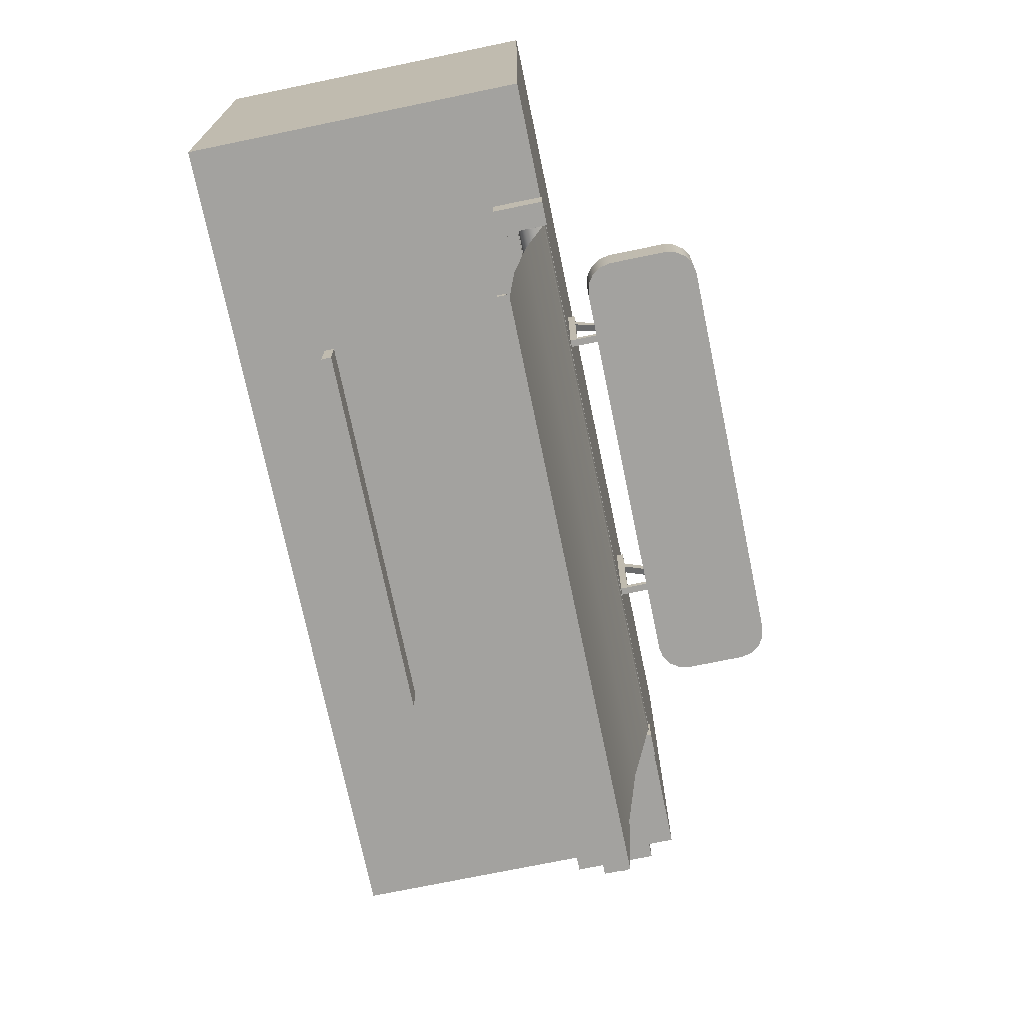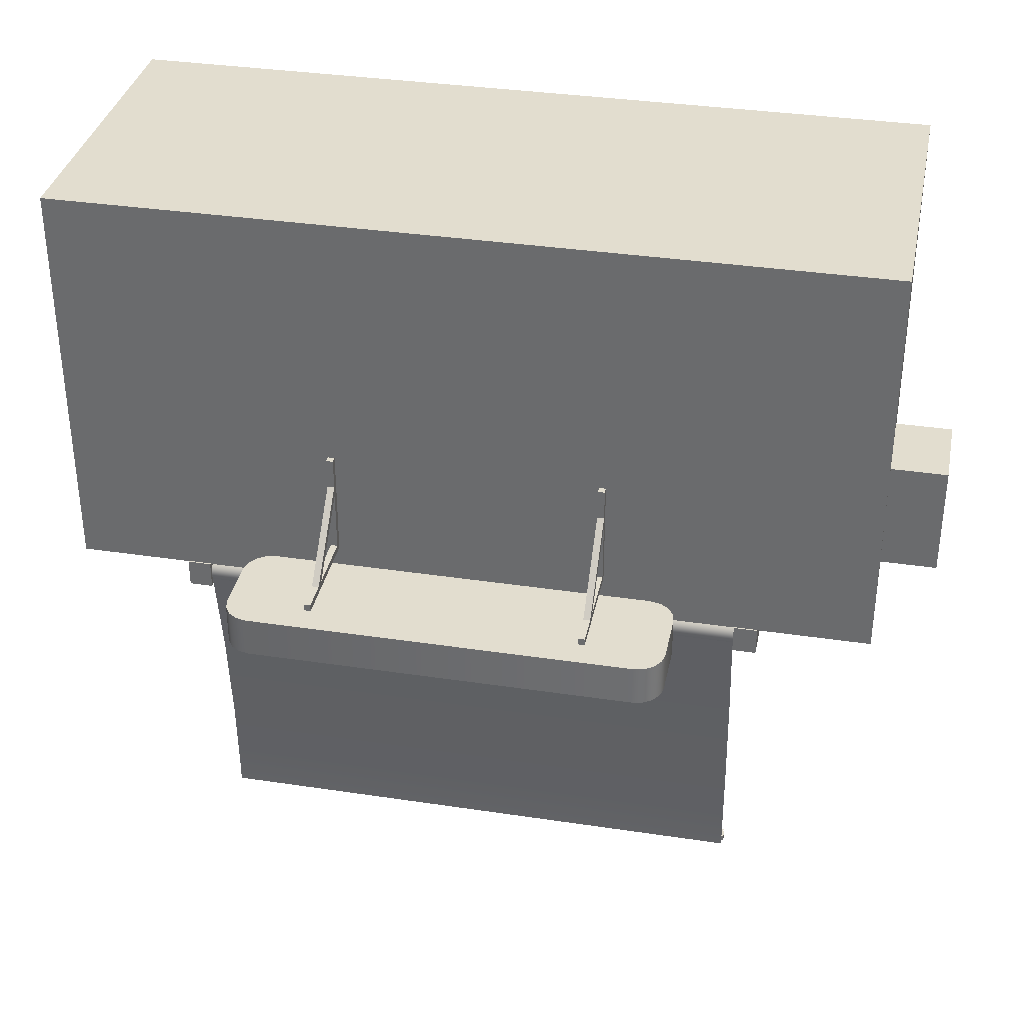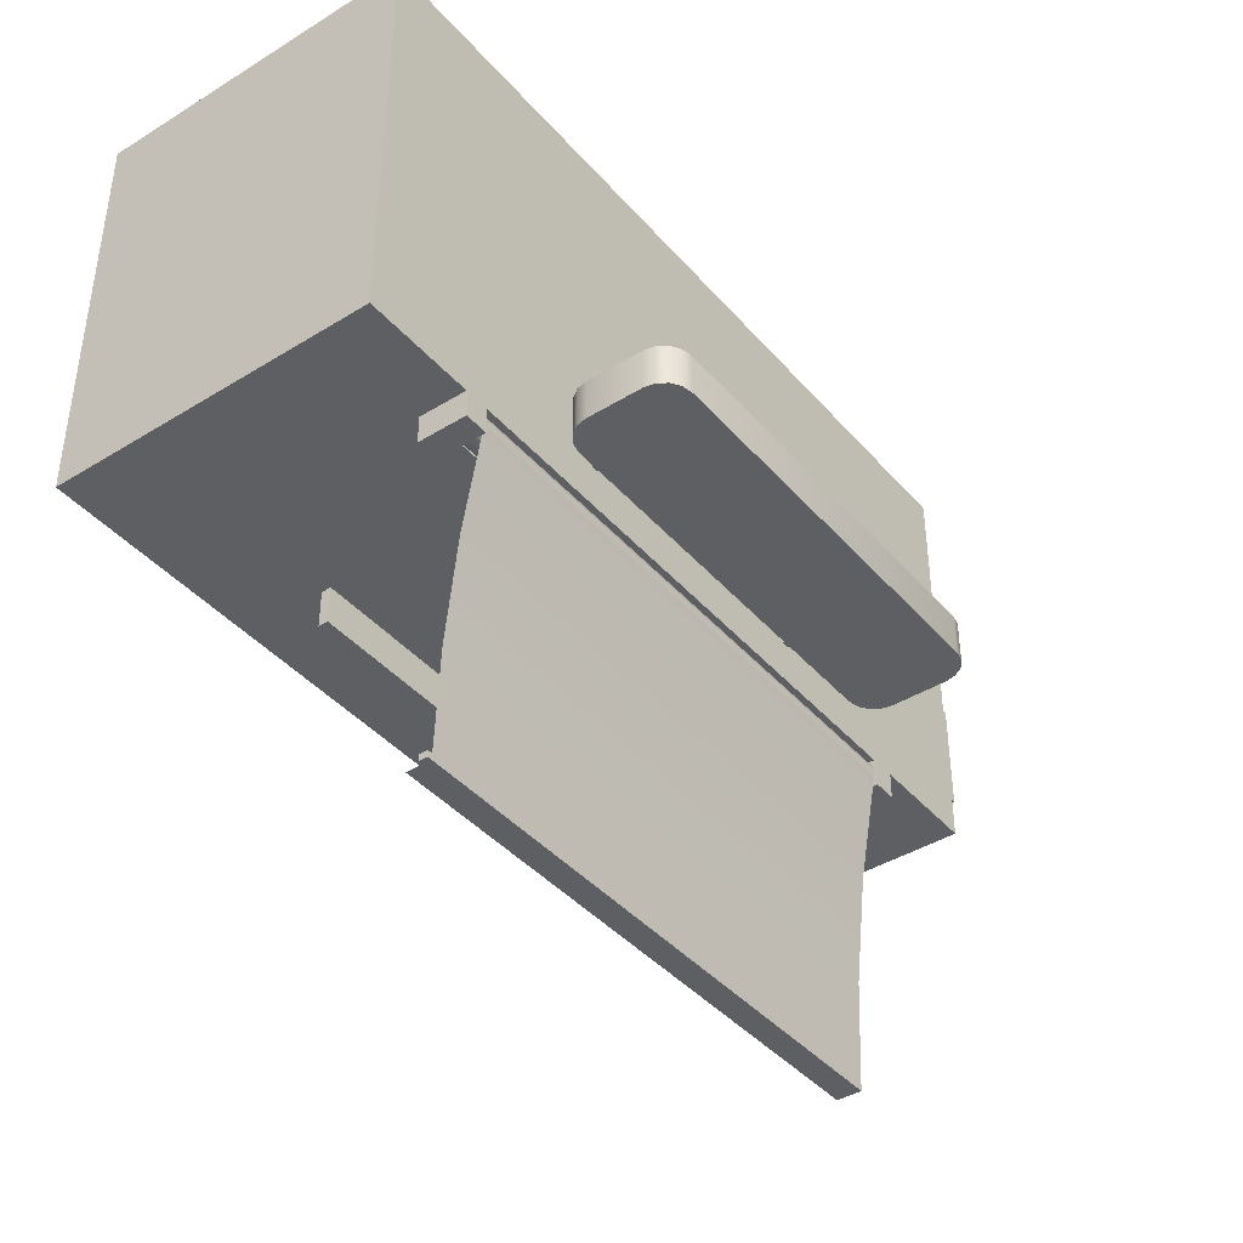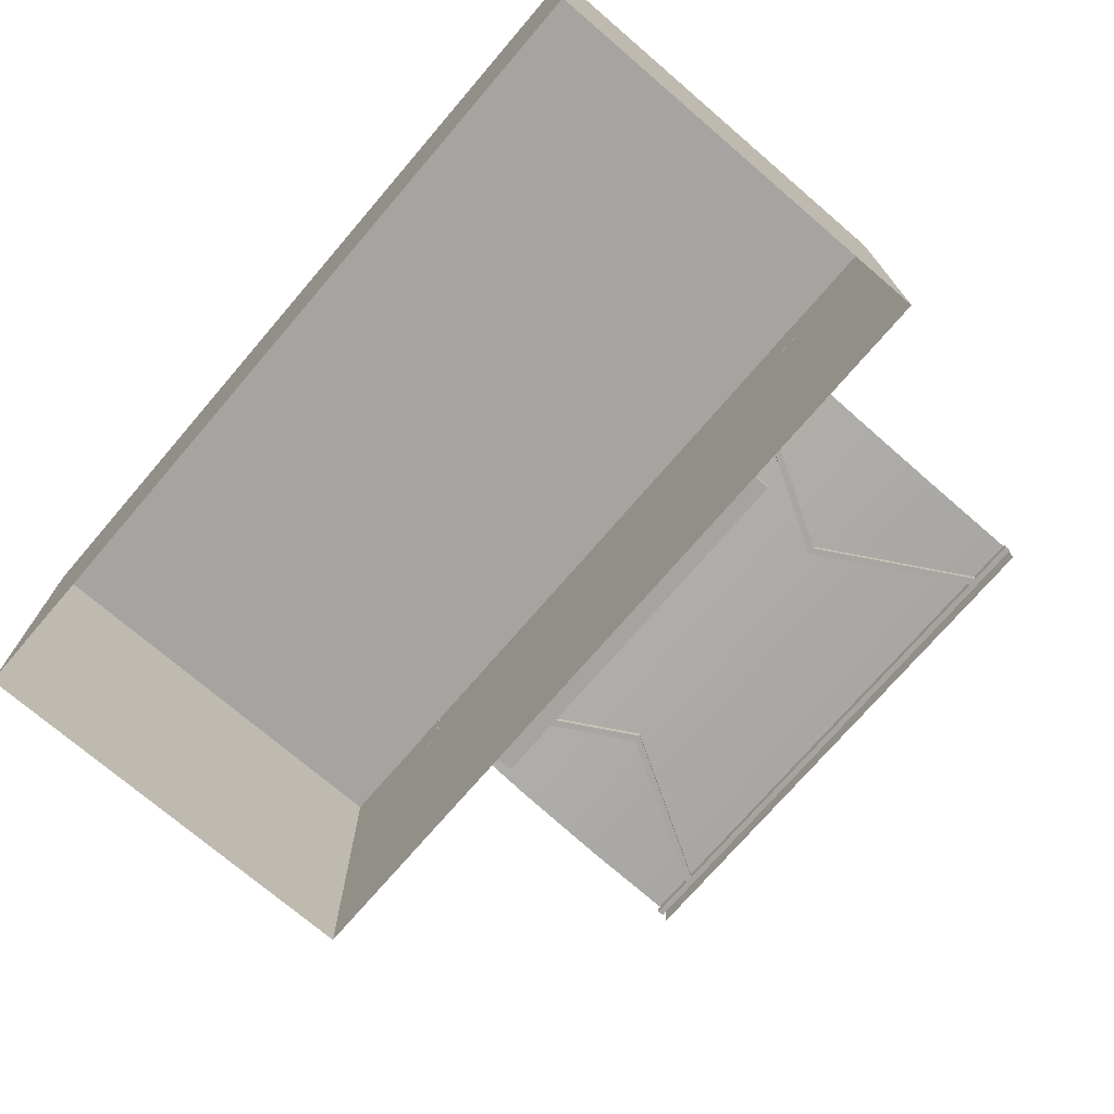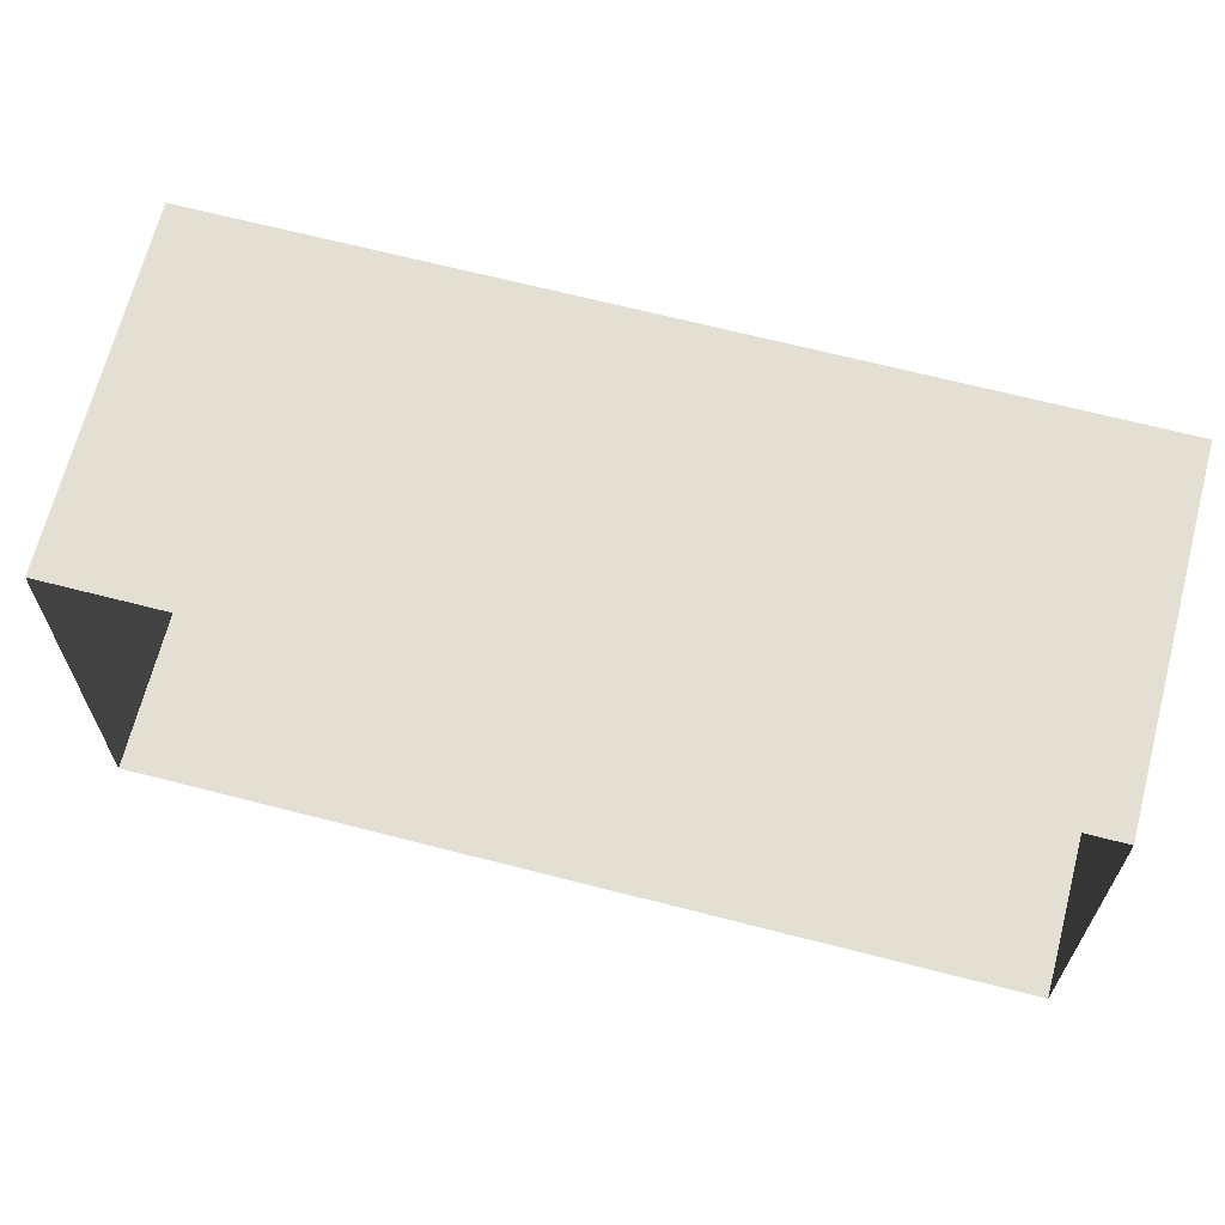
<metadata>
{"format":"obj","ext":"obj","renderer":"f3d","projection":"perspective","resolution":1024,"background":"white","views":[{"elev":-72.6,"azim":-78.3,"up":"+Y"},{"elev":34.9,"azim":11.4,"up":"+Y"},{"elev":-41.0,"azim":-53.1,"up":"+Y"},{"elev":-73.2,"azim":-130.6,"up":"+Z"},{"elev":66.9,"azim":-165.5,"up":"+Y"}]}
</metadata>
<code>
o Icecreambooth
v 3 1.5 0
v -3 -1.5 0
v 3 1.5 2.4
v 3 -1.5 2.4
v -3 1.5 2.4
v -1.4 -1.2 3.4
v -1.6 -1.2 3.2
v -1.585 -1.2 3.277
v -1.541 -1.2 3.341
v -1.477 -1.2 3.385
v -1.4 -1.5 3.4
v -1.6 -1.5 3.2
v -1.585 -1.5 3.277
v -1.541 -1.5 3.341
v -1.477 -1.5 3.385
v -1.4 -1.2 3.2
v -1.4 -1.5 3.2
v -1.4 -1.5 2.8
v -1.4 -1.2 2.8
v -1.585 -1.5 2.723
v -1.541 -1.5 2.659
v -1.477 -1.5 2.615
v -1.4 -1.5 2.6
v -1.6 -1.5 2.8
v -1.585 -1.2 2.723
v -1.541 -1.2 2.659
v -1.477 -1.2 2.615
v -1.4 -1.2 2.6
v -1.6 -1.2 2.8
v 1.6 -1.2 3.2
v 1.4 -1.2 3.4
v 1.477 -1.2 3.385
v 1.541 -1.2 3.341
v 1.585 -1.2 3.277
v 1.6 -1.5 3.2
v 1.477 -1.5 3.385
v 1.541 -1.5 3.341
v 1.585 -1.5 3.277
v 1.4 -1.2 3.2
v 1.4 -1.5 3.2
v 1.4 -1.5 2.8
v 1.477 -1.5 2.615
v 1.541 -1.5 2.659
v 1.585 -1.5 2.723
v 1.6 -1.5 2.8
v 1.477 -1.2 2.615
v 1.541 -1.2 2.659
v 1.585 -1.2 2.723
v 1.6 -1.2 2.8
v 1.4 -1.2 2.8
v 1.4 -1.2 2.6
v 1.4 -1.5 2.6
v 1.4 -1.5 3.4
v -2 -1.5 2.3
v -2 -1.513 2.25
v -2 -1.55 2.213
v -2 -1.6 2.2
v -2 -1.65 2.213
v -2 -1.687 2.25
v -2 -1.7 2.3
v -2 -1.687 2.35
v -2 -1.65 2.387
v -2 -1.6 2.4
v -2 -1.55 2.387
v -2 -1.513 2.35
v 2 -1.5 2.3
v 2 -1.513 2.25
v 2 -1.55 2.213
v 2 -1.6 2.2
v 2 -1.65 2.213
v 2 -1.687 2.25
v 2 -1.7 2.3
v 2 -1.687 2.35
v 2 -1.65 2.387
v 2 -1.6 2.4
v 2 -1.55 2.387
v 2 -1.513 2.35
v 2 -3.889 2.14
v -2 -3.889 2.14
v -2 -2.385 2.254
v -2 -3.131 2.172
v 2 -2.385 2.254
v 2 -3.131 2.172
v -2 -3.889 1.966
v 2 -3.889 1.966
v 2.013 -3.868 2.123
v -2.013 -3.868 2.123
v -2.013 -3.824 2.123
v 2.013 -3.824 2.123
v 2.013 -3.824 2.064
v -2.013 -3.824 2.064
v -2.013 -3.868 2.064
v 2.013 -3.868 2.064
v -1.693 -3.853 2.069
v -1.693 -3.853 2.115
v -1.634 -3.853 2.115
v -1.634 -3.853 2.069
v -1.634 -1.6 2.137
v -1.634 -1.6 2.183
v -1.693 -1.6 2.183
v -1.693 -1.6 2.137
v -0.9852 -2.726 2.149
v -1.044 -2.726 2.149
v -0.9852 -2.726 2.103
v -1.044 -2.726 2.103
v 1.044 -2.726 2.103
v 0.9852 -2.726 2.103
v 1.044 -2.726 2.149
v 0.9852 -2.726 2.149
v 1.693 -1.6 2.137
v 1.693 -1.6 2.183
v 1.634 -1.6 2.183
v 1.634 -1.6 2.137
v 1.634 -3.853 2.069
v 1.634 -3.853 2.115
v 1.693 -3.853 2.115
v 1.693 -3.853 2.069
v 2.013 -1.634 2.116
v -2.013 -1.634 2.116
v -2.013 -1.566 2.116
v 2.013 -1.566 2.116
v 2.013 -1.566 2.194
v -2.013 -1.566 2.194
v -2.013 -1.634 2.194
v 2.013 -1.634 2.194
v -2.003 -1.497 2.055
v -2.003 -1.703 2.055
v -2.174 -1.703 2.055
v -2.174 -1.497 2.055
v -2.003 -1.497 2.411
v -2.003 -1.703 2.411
v -2.174 -1.703 2.411
v -2.174 -1.497 2.411
v 2.174 -1.497 2.411
v 2.174 -1.703 2.411
v 2.003 -1.703 2.411
v 2.003 -1.497 2.411
v 2.174 -1.497 2.055
v 2.174 -1.703 2.055
v 2.003 -1.703 2.055
v 2.003 -1.497 2.055
v 3.4 -0.1 1.6
v 3.4 -0.9 1.6
v 3 -0.9 1.6
v 3 -0.1 1.6
v 3.4 -0.1 2.2
v 3.4 -0.9 2.2
v 3 -0.9 2.2
v 3 -0.1 2.2
v 0.975 -0.4 2.4
v 0.975 -1.2 2.4
v 0.975 -1.2 3.2
v 0.975 -0.4 2.45
v 0.975 -1.15 3.2
v 0.975 -1.15 2.45
v 0.975 -1.15 2.9
v 0.975 -0.7 2.45
v 0.975 -0.625 2.45
v 0.975 -1.15 2.975
v 1.025 -1.15 2.975
v 1.025 -0.625 2.45
v 1.025 -0.7 2.45
v 1.025 -1.15 2.9
v 1.025 -0.4 2.45
v 1.025 -1.15 2.45
v 1.025 -1.15 3.2
v 1.025 -1.2 3.2
v 1.025 -0.4 2.4
v 1.025 -1.2 2.4
v -0.975 -1.2 2.4
v -0.975 -0.4 2.4
v -0.975 -1.2 3.2
v -0.975 -1.15 3.2
v -0.975 -1.15 2.45
v -0.975 -0.4 2.45
v -0.975 -1.15 2.9
v -0.975 -0.7 2.45
v -0.975 -0.625 2.45
v -0.975 -1.15 2.975
v -1.025 -1.15 2.975
v -1.025 -0.625 2.45
v -1.025 -0.7 2.45
v -1.025 -1.15 2.9
v -1.025 -1.15 2.45
v -1.025 -1.15 3.2
v -1.025 -0.4 2.45
v -1.025 -1.2 3.2
v -1.025 -1.2 2.4
v -1.025 -0.4 2.4
v -3 -1.5 2.4
v 3 -1.5 0
v -3 1.5 0
v 1.386 -1.5 0.6952
v 1.386 -1.5 0.6236
v -1.386 -1.5 0.6236
v -1.386 -1.5 0.6952
v -1.386 -1.772 0.6952
v -1.386 -1.772 0.6236
v 1.386 -1.772 0.6236
v 1.386 -1.772 0.6952
v 3 1.5 2.4
v 3 1.5 2.4
v -3 1.5 2.4
v -3 1.5 2.4
v -3 -1.5 2.4
v -3 -1.5 2.4
v 3 -1.5 2.4
v 3 -1.5 2.4
v 3 -1.5 0
v -3 -1.5 0
v -3 1.5 0
v 3 1.5 0
v -1.6 -1.2 3.2
v -1.6 -1.2 2.8
v -1.585 -1.2 2.723
v -1.541 -1.2 2.659
v -1.477 -1.2 2.615
v -1.4 -1.2 2.6
v 1.4 -1.2 2.6
v 1.477 -1.2 2.615
v 1.541 -1.2 2.659
v 1.585 -1.2 2.723
v 1.6 -1.2 2.8
v 1.6 -1.2 3.2
v 1.585 -1.2 3.277
v 1.541 -1.2 3.341
v 1.477 -1.2 3.385
v 1.4 -1.2 3.4
v -1.4 -1.2 3.4
v -1.477 -1.2 3.385
v -1.541 -1.2 3.341
v -1.585 -1.2 3.277
v -1.6 -1.5 3.2
v -1.6 -1.5 2.8
v -1.585 -1.5 2.723
v -1.541 -1.5 2.659
v -1.477 -1.5 2.615
v -1.4 -1.5 2.6
v 1.4 -1.5 2.6
v 1.477 -1.5 2.615
v 1.541 -1.5 2.659
v 1.585 -1.5 2.723
v 1.6 -1.5 2.8
v 1.6 -1.5 3.2
v 1.585 -1.5 3.277
v 1.541 -1.5 3.341
v 1.477 -1.5 3.385
v 1.4 -1.5 3.4
v -1.4 -1.5 3.4
v -1.477 -1.5 3.385
v -1.541 -1.5 3.341
v -1.585 -1.5 3.277
v -2 -1.65 2.387
v -2 -1.65 2.387
v 2 -1.65 2.387
v 2 -1.65 2.387
v 2 -3.889 2.14
v -2 -3.889 2.14
v 2.013 -3.868 2.123
v 2.013 -3.868 2.123
v 2.013 -3.824 2.123
v 2.013 -3.824 2.123
v -2.013 -3.824 2.123
v -2.013 -3.824 2.123
v -2.013 -3.868 2.123
v -2.013 -3.868 2.123
v -2.013 -3.868 2.064
v -2.013 -3.868 2.064
v -2.013 -3.824 2.064
v -2.013 -3.824 2.064
v 2.013 -3.824 2.064
v 2.013 -3.824 2.064
v 2.013 -3.868 2.064
v 2.013 -3.868 2.064
v -1.634 -3.853 2.115
v -0.9852 -2.726 2.149
v -0.9852 -2.726 2.149
v -1.634 -1.6 2.183
v -0.9852 -2.726 2.103
v -0.9852 -2.726 2.103
v -1.634 -3.853 2.069
v -1.634 -1.6 2.137
v -1.693 -3.853 2.115
v -1.044 -2.726 2.149
v -1.044 -2.726 2.149
v -1.693 -1.6 2.183
v -1.044 -2.726 2.103
v -1.044 -2.726 2.103
v -1.693 -3.853 2.069
v -1.693 -1.6 2.137
v 1.044 -2.726 2.103
v 1.044 -2.726 2.103
v 1.693 -1.6 2.137
v 1.693 -3.853 2.069
v 1.044 -2.726 2.149
v 1.044 -2.726 2.149
v 1.693 -1.6 2.183
v 1.693 -3.853 2.115
v 0.9852 -2.726 2.103
v 0.9852 -2.726 2.103
v 1.634 -1.6 2.137
v 1.634 -3.853 2.069
v 0.9852 -2.726 2.149
v 0.9852 -2.726 2.149
v 1.634 -1.6 2.183
v 1.634 -3.853 2.115
v 2.013 -1.634 2.116
v 2.013 -1.634 2.116
v 2.013 -1.566 2.116
v 2.013 -1.566 2.116
v -2.013 -1.566 2.116
v -2.013 -1.566 2.116
v -2.013 -1.634 2.116
v -2.013 -1.634 2.116
v -2.013 -1.634 2.194
v -2.013 -1.634 2.194
v 2.013 -1.634 2.194
v 2.013 -1.634 2.194
v 2.013 -1.566 2.194
v 2.013 -1.566 2.194
v -2.013 -1.566 2.194
v -2.013 -1.566 2.194
v -2.003 -1.703 2.055
v -2.003 -1.703 2.055
v -2.003 -1.497 2.055
v -2.003 -1.497 2.055
v -2.174 -1.497 2.055
v -2.174 -1.497 2.055
v -2.174 -1.703 2.055
v -2.174 -1.703 2.055
v -2.174 -1.703 2.411
v -2.174 -1.703 2.411
v -2.003 -1.703 2.411
v -2.174 -1.497 2.411
v -2.174 -1.497 2.411
v -2.003 -1.497 2.411
v -2.003 -1.497 2.411
v -2.003 -1.703 2.411
v 2.174 -1.497 2.411
v 2.174 -1.497 2.411
v 2.003 -1.497 2.411
v 2.003 -1.497 2.411
v 2.003 -1.497 2.055
v 2.003 -1.497 2.055
v 2.174 -1.497 2.055
v 2.174 -1.497 2.055
v 2.174 -1.703 2.055
v 2.174 -1.703 2.055
v 2.174 -1.703 2.411
v 2.174 -1.703 2.411
v 2.003 -1.703 2.411
v 2.003 -1.703 2.055
v 2.003 -1.703 2.411
v 2.003 -1.703 2.055
v 3.4 -0.9 1.6
v 3.4 -0.9 1.6
v 3.4 -0.1 1.6
v 3.4 -0.1 1.6
v 3 -0.1 1.6
v 3.4 -0.1 2.2
v 3.4 -0.1 2.2
v 3.4 -0.9 2.2
v 3 -0.1 2.2
v 3.4 -0.9 2.2
v 3 -0.9 2.2
v 3 -0.9 1.6
v 0.975 -1.2 2.4
v 0.975 -1.2 3.2
v 0.975 -1.2 3.2
v 0.975 -1.15 3.2
v 0.975 -1.15 3.2
v 0.975 -1.15 2.45
v 0.975 -1.15 2.45
v 0.975 -0.4 2.45
v 0.975 -0.4 2.45
v 0.975 -0.4 2.4
v 1.025 -0.4 2.45
v 1.025 -0.4 2.45
v 1.025 -1.15 2.45
v 1.025 -1.15 2.45
v 1.025 -1.15 3.2
v 1.025 -1.15 3.2
v 1.025 -1.2 3.2
v 1.025 -1.2 3.2
v 1.025 -1.2 2.4
v 1.025 -0.4 2.4
v 0.975 -1.15 2.9
v 0.975 -0.7 2.45
v 0.975 -0.625 2.45
v 0.975 -1.15 2.975
v 1.025 -1.15 2.975
v 1.025 -0.625 2.45
v 1.025 -0.7 2.45
v 1.025 -1.15 2.9
v -0.975 -1.2 2.4
v -0.975 -1.2 3.2
v -0.975 -1.2 3.2
v -0.975 -1.15 3.2
v -0.975 -1.15 3.2
v -0.975 -1.15 2.45
v -0.975 -1.15 2.45
v -0.975 -0.4 2.45
v -0.975 -0.4 2.45
v -0.975 -0.4 2.4
v -1.025 -0.4 2.45
v -1.025 -0.4 2.45
v -1.025 -0.4 2.4
v -1.025 -1.15 2.45
v -1.025 -1.15 2.45
v -1.025 -1.15 3.2
v -1.025 -1.15 3.2
v -1.025 -1.2 3.2
v -1.025 -1.2 3.2
v -1.025 -1.2 2.4
v -0.975 -1.15 2.9
v -0.975 -0.7 2.45
v -0.975 -0.625 2.45
v -0.975 -1.15 2.975
v -1.025 -1.15 2.975
v -1.025 -0.625 2.45
v -1.025 -0.7 2.45
v -1.025 -1.15 2.9
v -1.386 -1.5 0.6952
v -1.386 -1.772 0.6952
v -1.386 -1.772 0.6952
v -1.386 -1.772 0.6236
v -1.386 -1.772 0.6236
v -1.386 -1.5 0.6236
v 1.386 -1.772 0.6236
v 1.386 -1.772 0.6236
v 1.386 -1.5 0.6236
v 1.386 -1.772 0.6952
v 1.386 -1.5 0.6952
v 1.386 -1.772 0.6952
f 195 198 197 196
f 423 425 200 193
f 433 434 199 194
f 431 430 427 428
f 426 429 432 424
f 3 5 190 4
f 191 208 206 2
f 202 1 192 204
f 16 7 8
f 17 13 12
f 16 8 9
f 17 14 13
f 16 9 10
f 17 15 14
f 16 10 6
f 17 11 15
f 213 233 252 232
f 232 252 251 231
f 231 251 250 230
f 230 250 249 229
f 25 20 24 29
f 26 21 20 25
f 27 22 21 26
f 218 238 22 27
f 18 234 235
f 19 215 214
f 18 235 236
f 19 216 215
f 18 236 237
f 19 217 216
f 18 237 23
f 19 28 217
f 7 16 19 214
f 213 29 24 233
f 12 234 18 17
f 45 35 40 41
f 49 224 244 243
f 223 50 39 30
f 39 228 32
f 40 36 248
f 39 32 33
f 40 37 36
f 39 33 34
f 40 38 37
f 39 34 30
f 40 35 38
f 31 53 247 227
f 227 247 246 226
f 226 246 245 225
f 225 245 244 224
f 46 42 52 51
f 47 43 42 46
f 48 44 43 47
f 49 243 44 48
f 41 239 240
f 50 220 219
f 41 240 241
f 50 221 220
f 41 241 242
f 50 222 221
f 41 242 45
f 50 223 222
f 17 18 41 40
f 19 16 39 50
f 28 19 50 219
f 18 23 239 41
f 238 218 51 52
f 229 249 53 31
f 11 17 40 248
f 16 6 228 39
f 54 66 67 55
f 55 67 68 56
f 56 68 69 57
f 57 69 70 58
f 58 70 71 59
f 59 71 72 60
f 60 72 73 61
f 61 73 74 62
f 254 255 75 63
f 63 75 76 64
f 64 76 77 65
f 65 77 66 54
f 253 80 82 256
f 80 81 83 82
f 81 79 78 83
f 257 258 84 85
f 86 89 88 87
f 260 93 272 262
f 261 90 270 264
f 263 91 92 266
f 265 268 274 259
f 269 271 273 267
f 96 102 103 95
f 102 99 100 103
f 97 104 277 275
f 280 98 278 276
f 94 105 279 281
f 105 101 282 279
f 289 283 285 288
f 287 284 286 290
f 106 110 111 108
f 294 291 296 116
f 292 107 113 293
f 117 114 107 292
f 300 109 112 301
f 302 115 304 299
f 303 295 297 305
f 306 298 295 303
f 120 121 118 119
f 124 314 307 125
f 123 312 313 316
f 320 310 311 322
f 318 308 309 122
f 317 319 321 315
f 128 129 126 127
f 130 133 132 131
f 326 337 338 324
f 323 333 332 330
f 329 331 334 328
f 327 335 336 325
f 138 141 137 134
f 139 346 339 135
f 140 348 350 136
f 344 354 353 342
f 341 351 349 340
f 347 352 343 345
f 144 145 142 143
f 146 149 148 147
f 358 361 362 356
f 355 364 365 366
f 359 363 360 357
f 150 151 155 153
f 151 152 154 155
f 159 160 161 158
f 157 162 163 156
f 373 165 164 375
f 371 166 380 372
f 369 167 382 370
f 374 378 168 376
f 367 169 384 368
f 385 379 381 383
f 386 377 379 385
f 391 394 393 392
f 387 390 389 388
f 183 180 181 182
f 179 176 177 178
f 171 175 174 170
f 170 174 173 172
f 188 395 397 413
f 186 403 404 189
f 187 396 399 411
f 185 398 401 409
f 184 400 402 406
f 421 416 415 422
f 419 418 417 420
f 414 412 410 408
f 407 414 408 405
f 212 201 207 209
f 210 205 203 211

</code>
